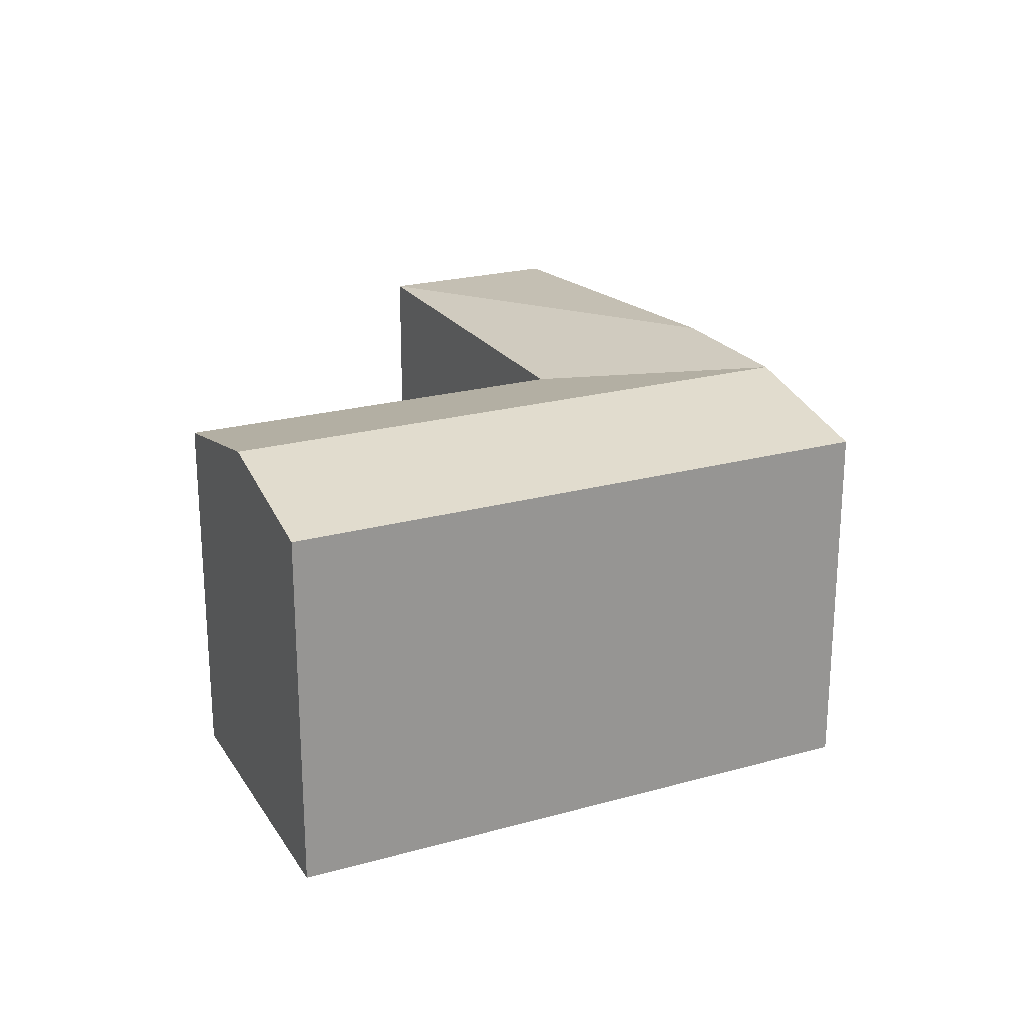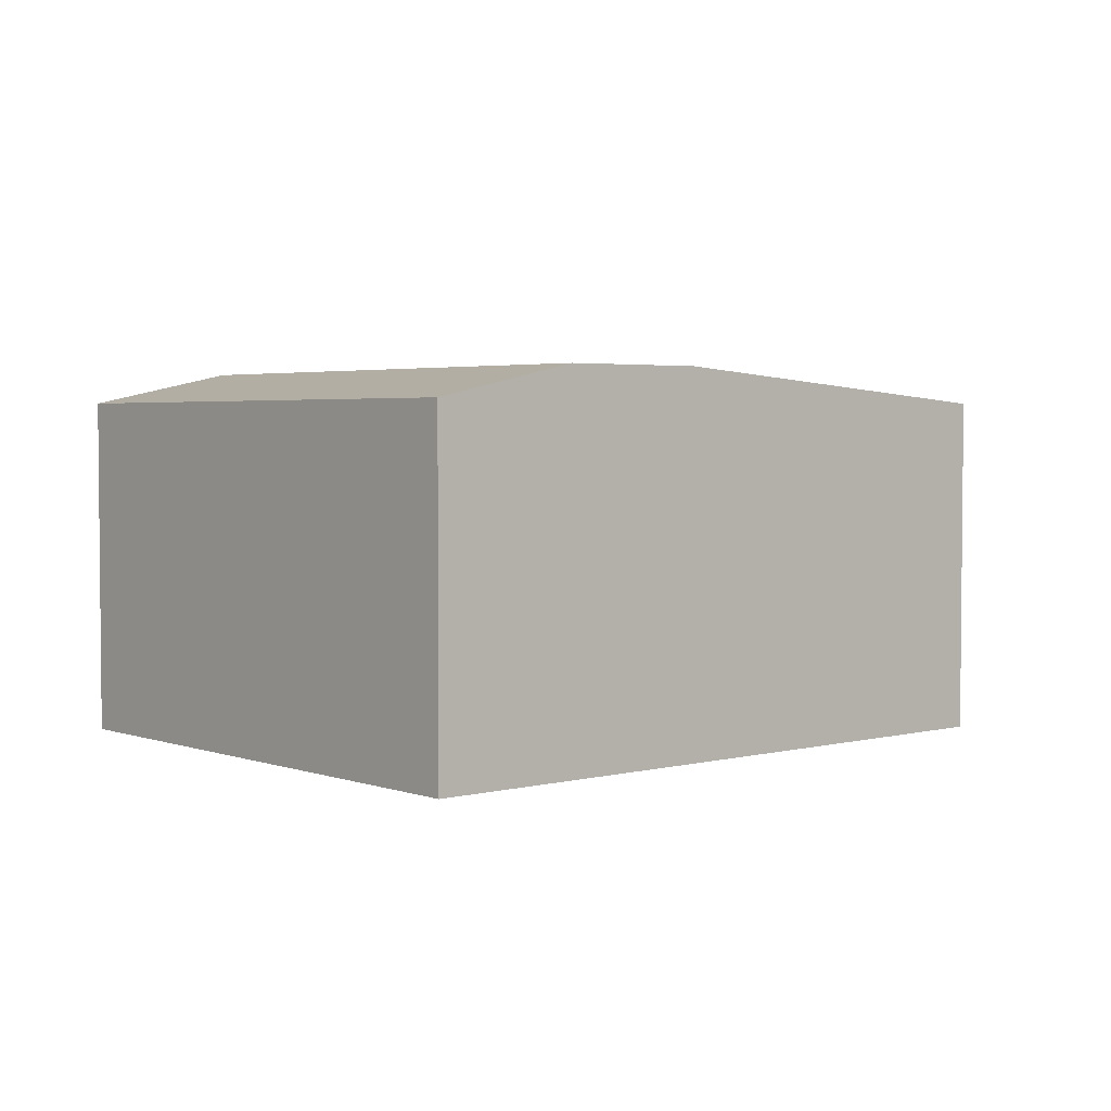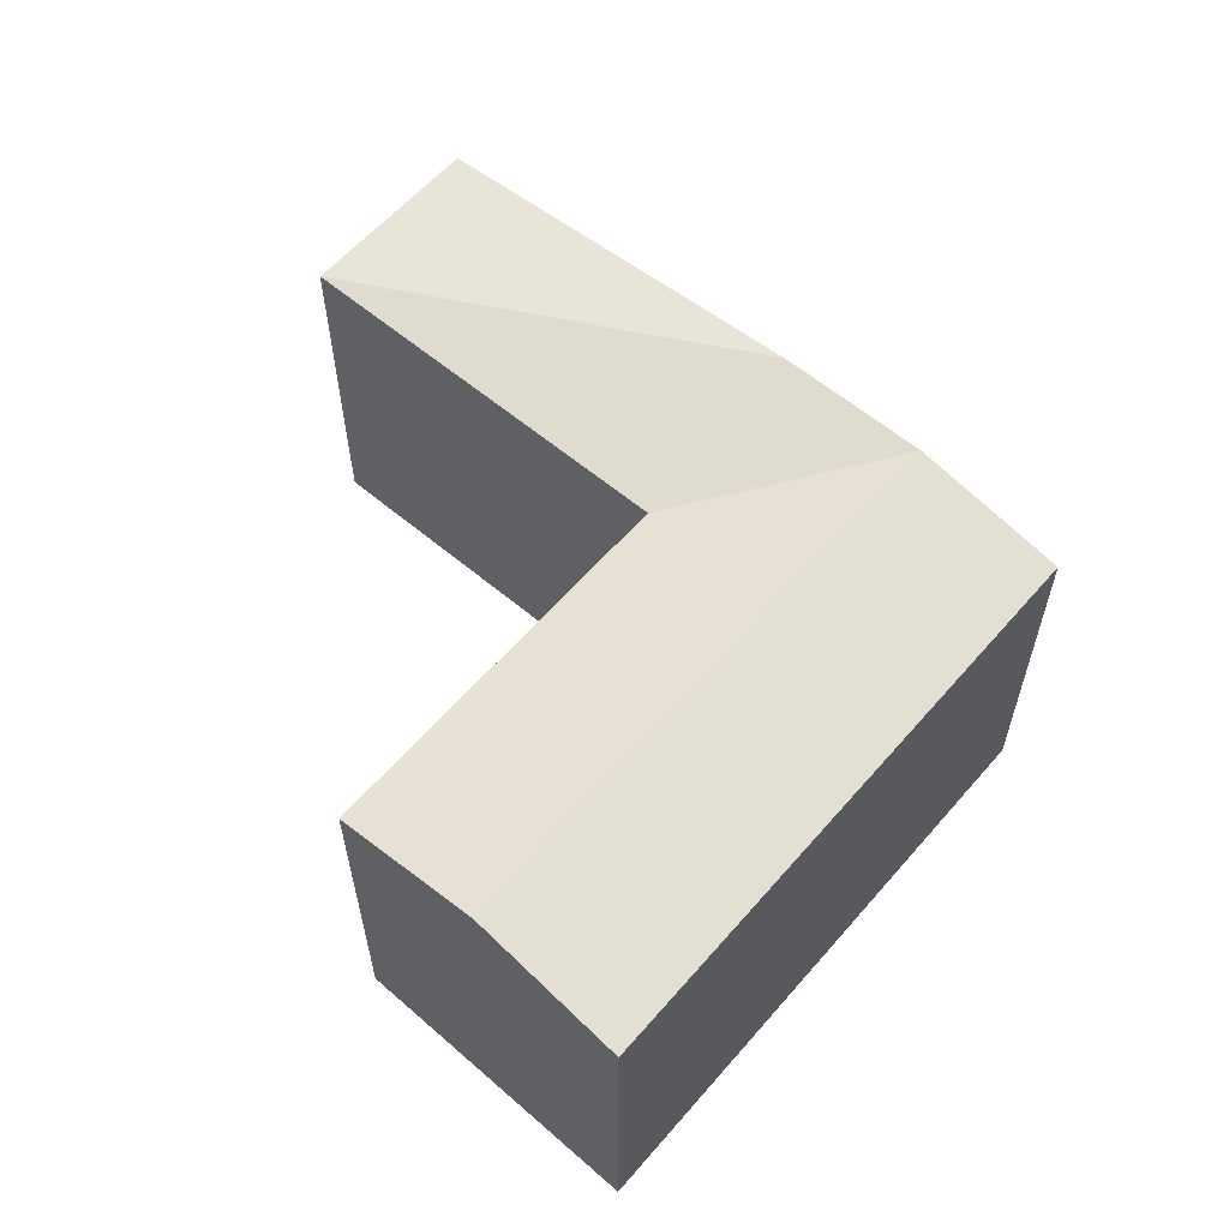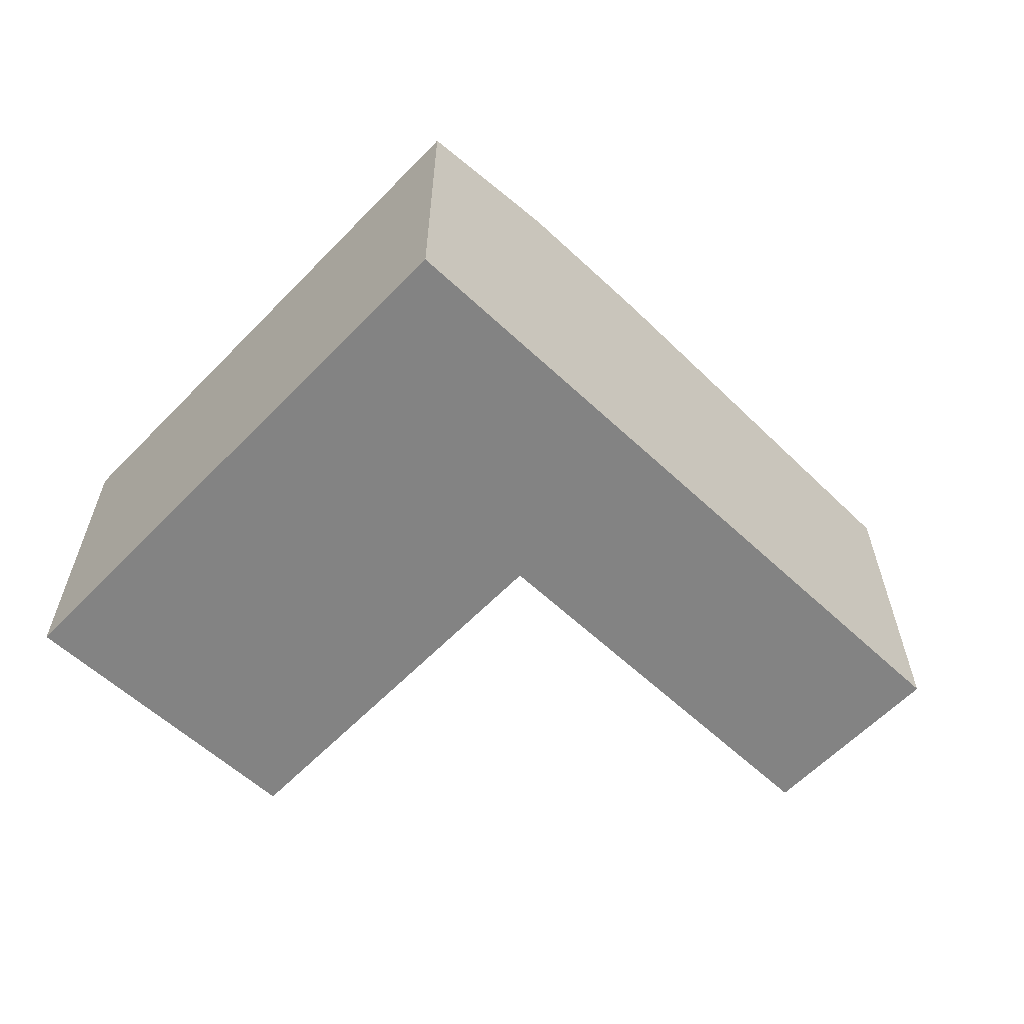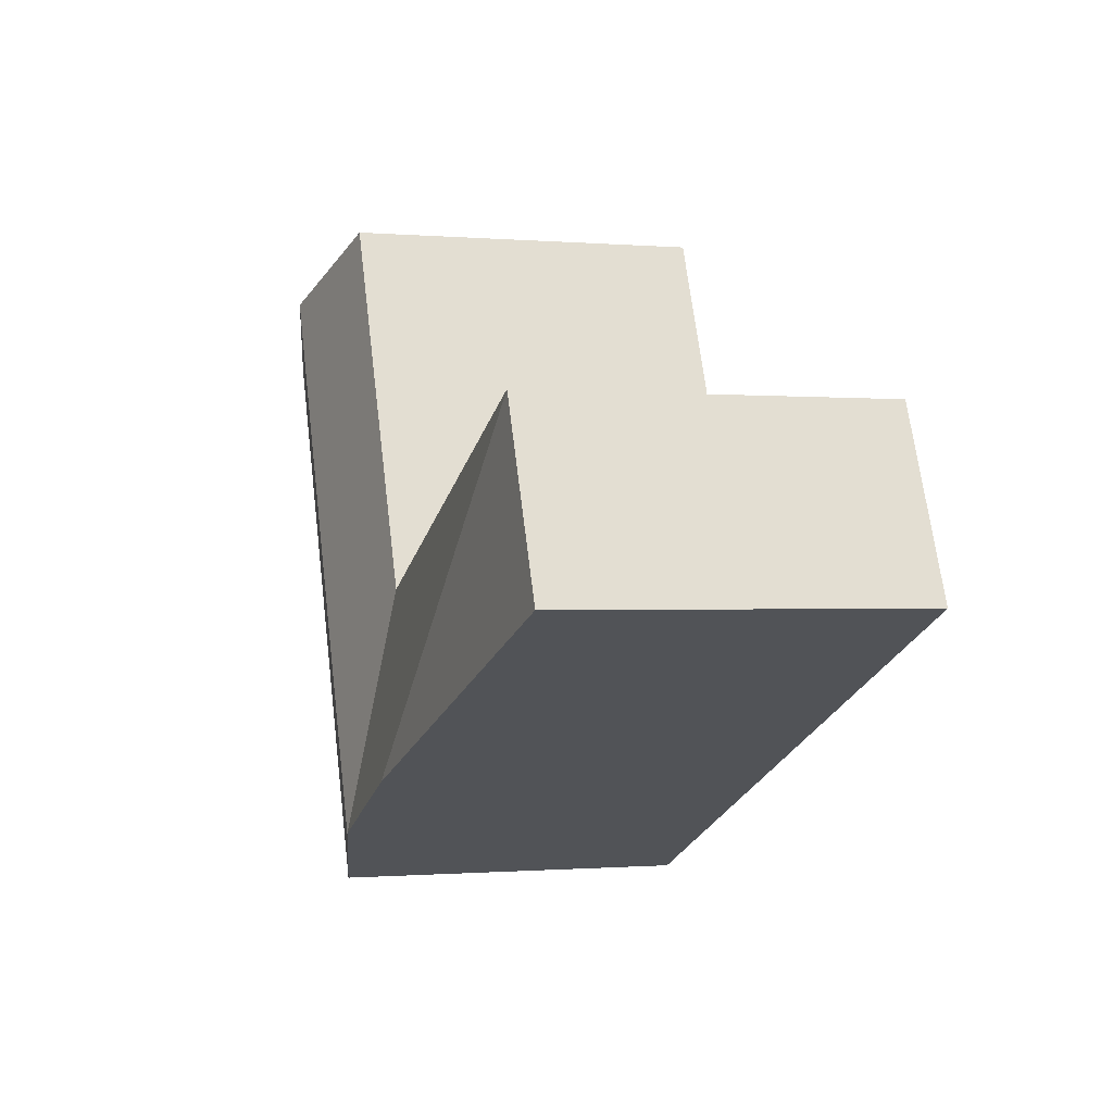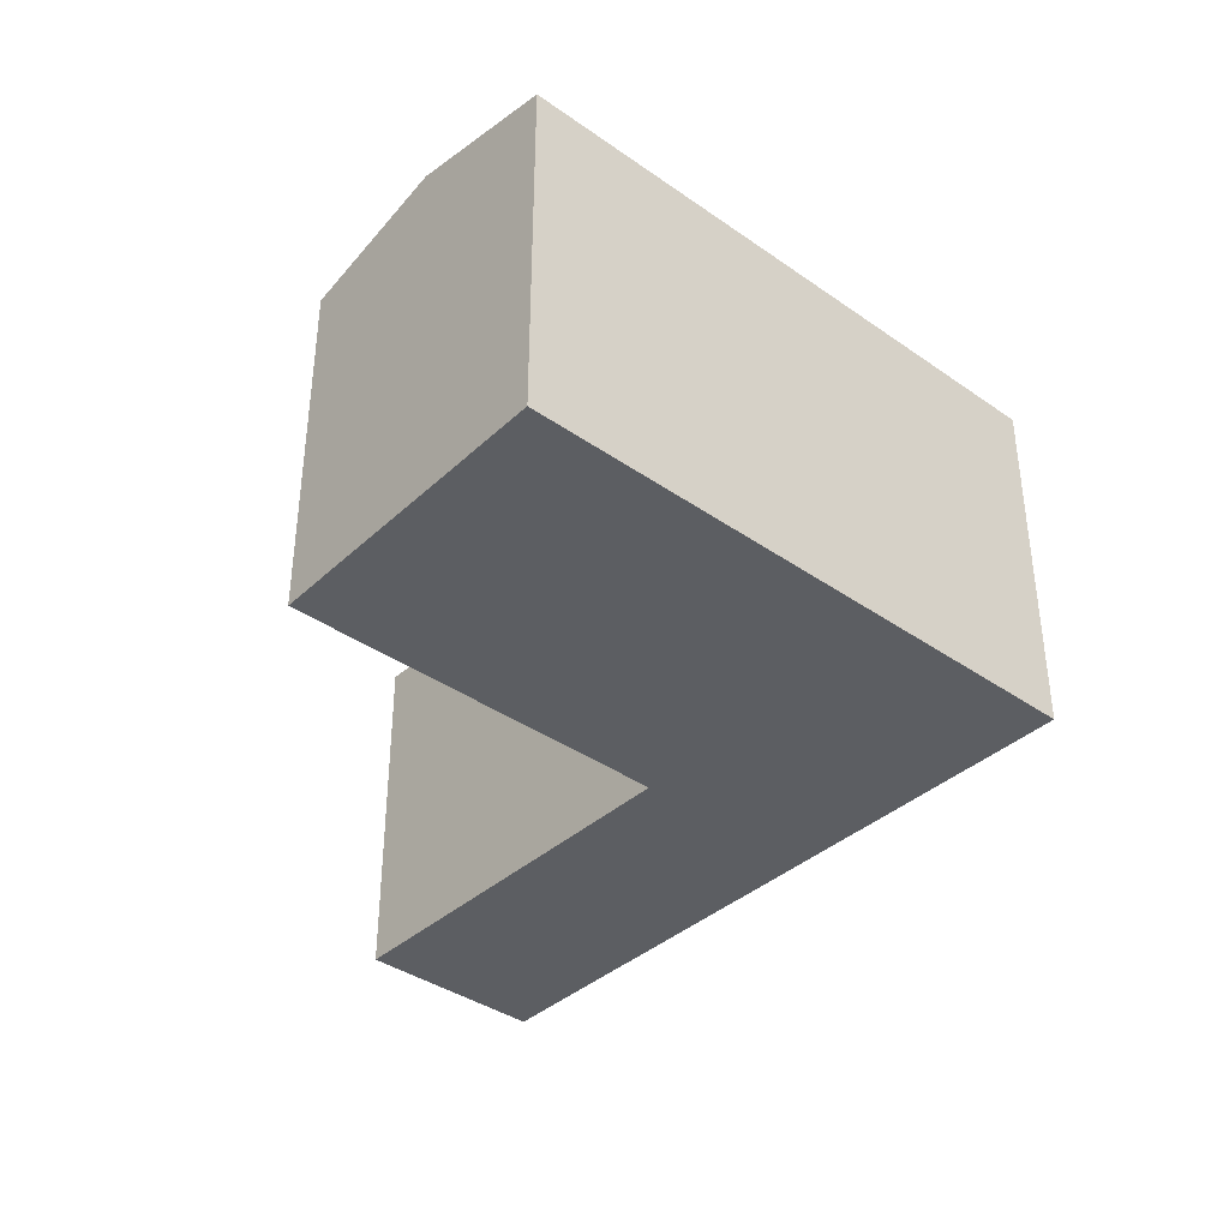
<metadata>
{"format":"obj","ext":"obj","renderer":"f3d","projection":"perspective","resolution":1024,"background":"white","views":[{"elev":22.5,"azim":88.0,"up":"+Y"},{"elev":3.3,"azim":162.7,"up":"+Y"},{"elev":59.6,"azim":64.2,"up":"+Y"},{"elev":-61.0,"azim":159.8,"up":"+Y"},{"elev":-0.6,"azim":-107.6,"up":"+Z"},{"elev":-38.2,"azim":72.0,"up":"+Y"}]}
</metadata>
<code>
v  24.82 -4.88e-17 0.797
v  4.249 19.35 9.699
v  4.249 -5.939e-16 9.7
v  24.82 19.35 0.7964
v  0 0 0
v  0.0004134 19.35 -0.0006125
v  20.58 5.453e-16 -8.906
v  20.58 21.16 -8.907
v  49.34 19.35 14.26
v  33.55 -1.272e-15 20.77
v  49.34 -8.735e-16 14.27
v  33.55 19.35 20.77
v  41.44 21.16 17.52
v  40.49 3.663e-16 -5.982
v  40.49 19.35 -5.983
v  36.25 9.604e-16 -15.69
v  36.25 19.35 -15.69
v  28.41 21.16 -12.3
v  32.65 21.16 -2.593
g defaultobject
f 1 2 3
f 2 1 4
f 2 5 3
f 5 2 6
f 6 7 5
f 7 6 8
f 9 10 11
f 10 9 12
f 12 9 13
f 12 1 10
f 1 12 4
f 14 9 11
f 9 14 15
f 8 16 7
f 16 8 17
f 17 8 18
f 16 15 14
f 15 16 17
f 17 19 15
f 19 17 18
f 19 18 4
f 18 8 4
f 4 8 2
f 2 8 6
f 19 12 13
f 12 19 4
f 15 13 9
f 13 15 19
f 3 7 1
f 7 3 5
f 10 14 11
f 14 10 1
f 16 1 7
f 1 16 14

</code>
